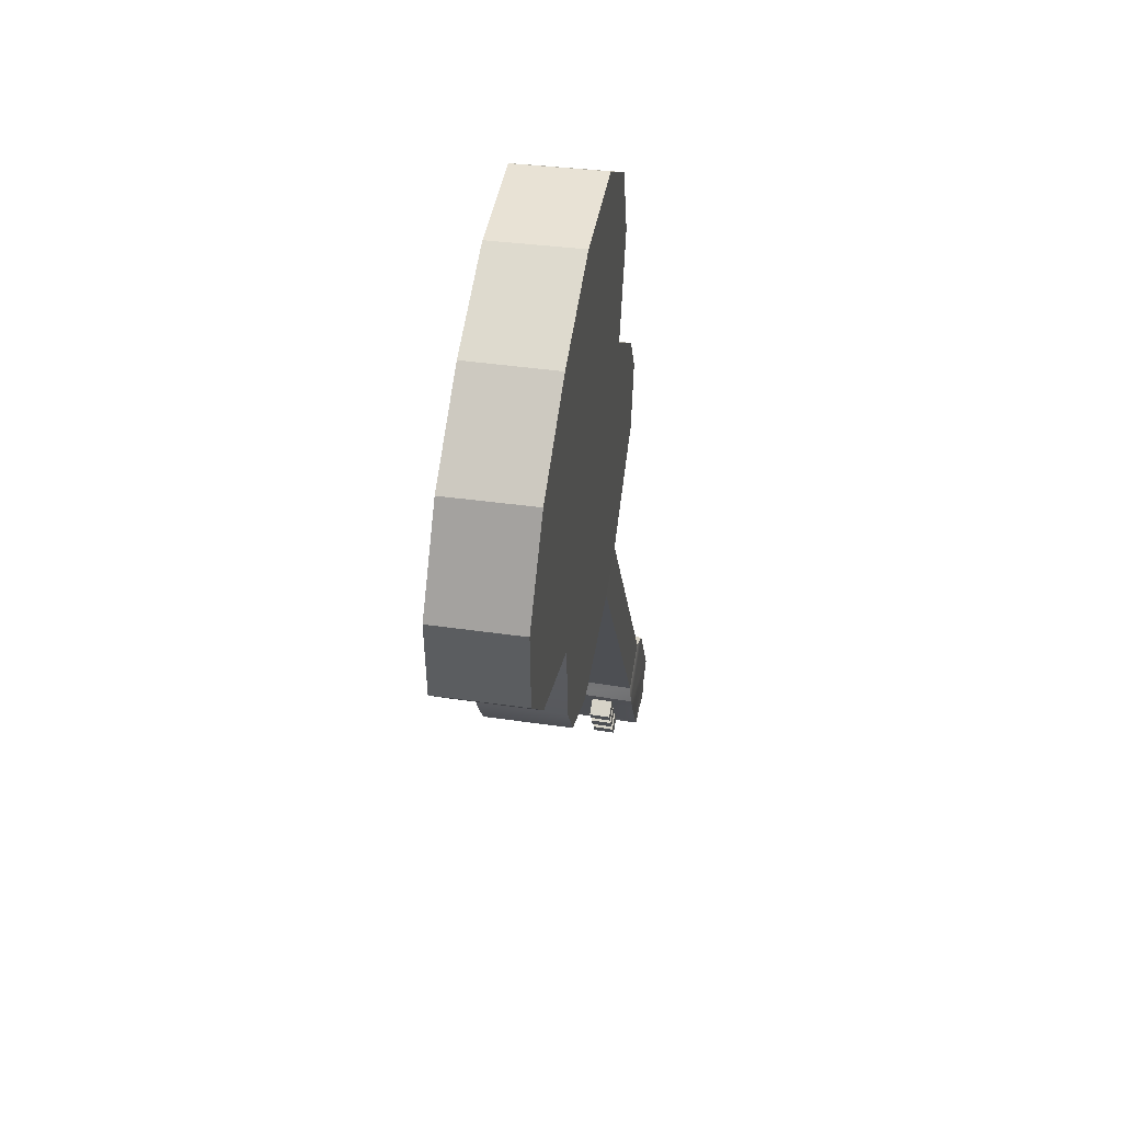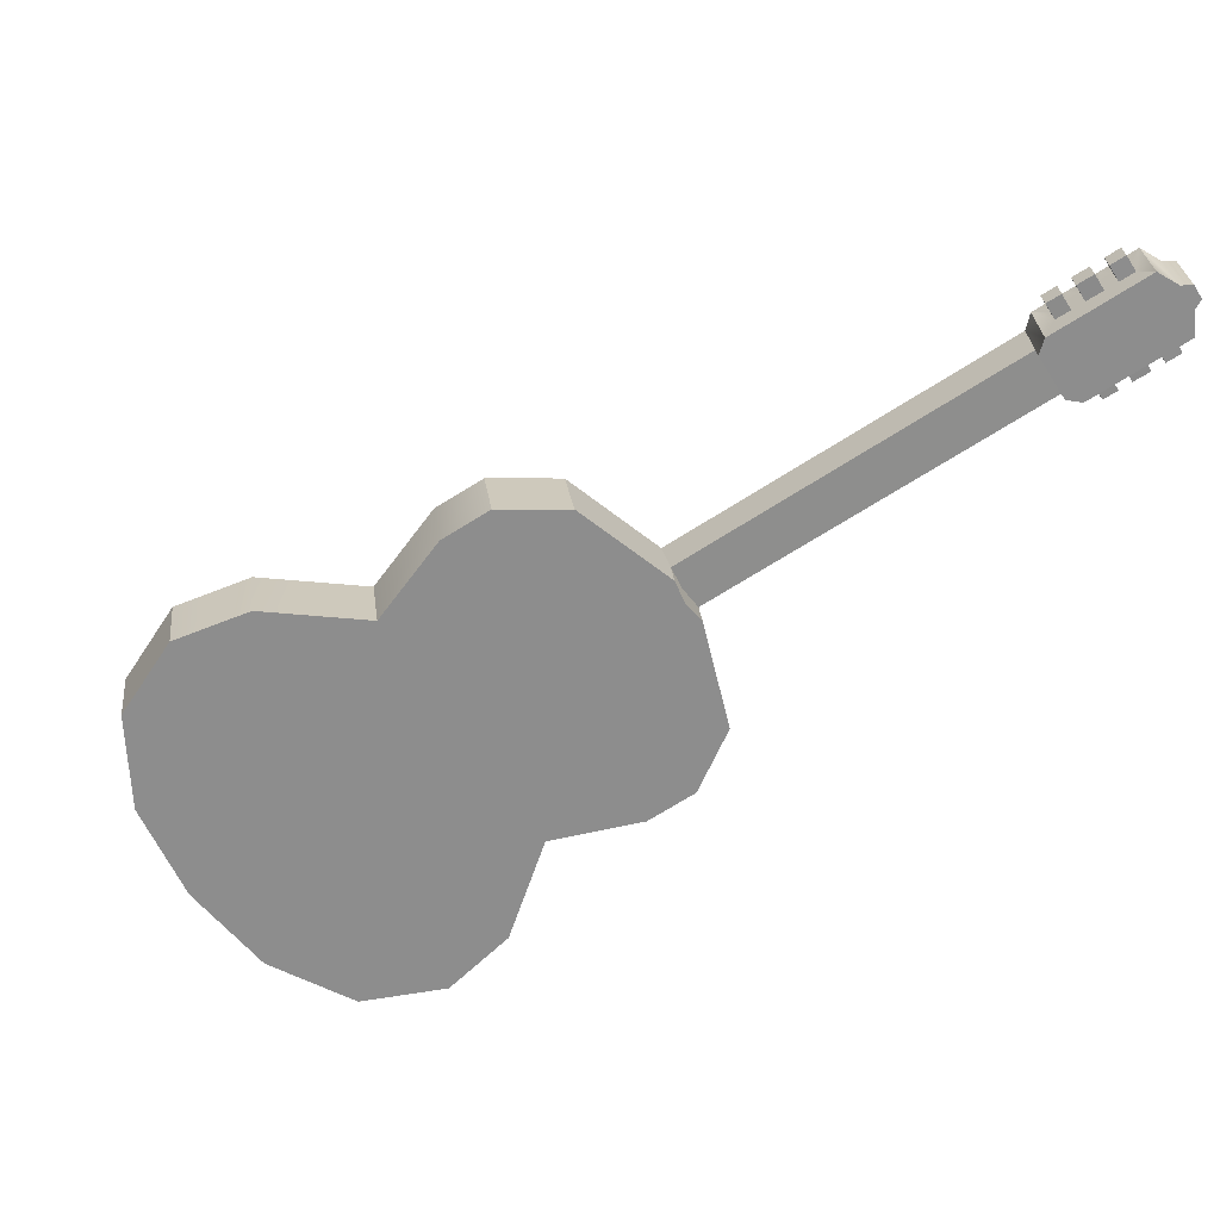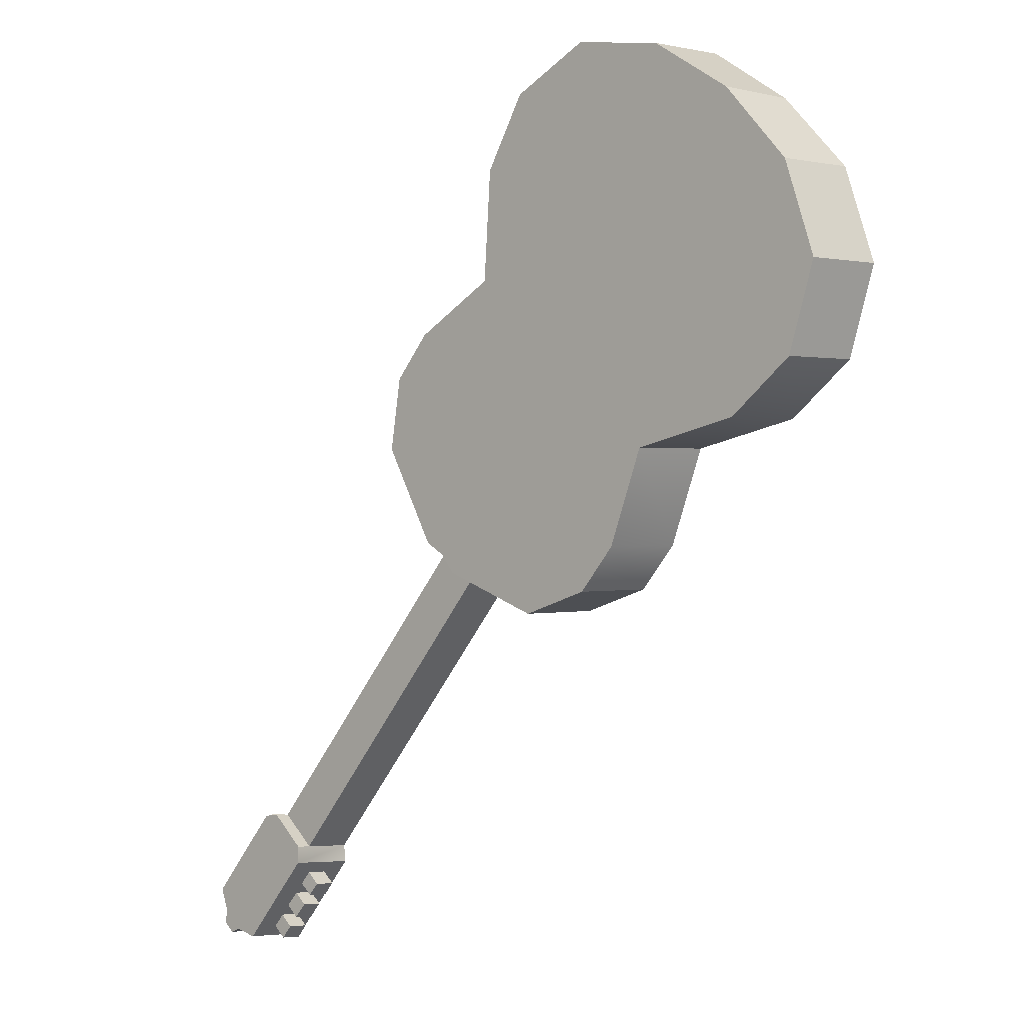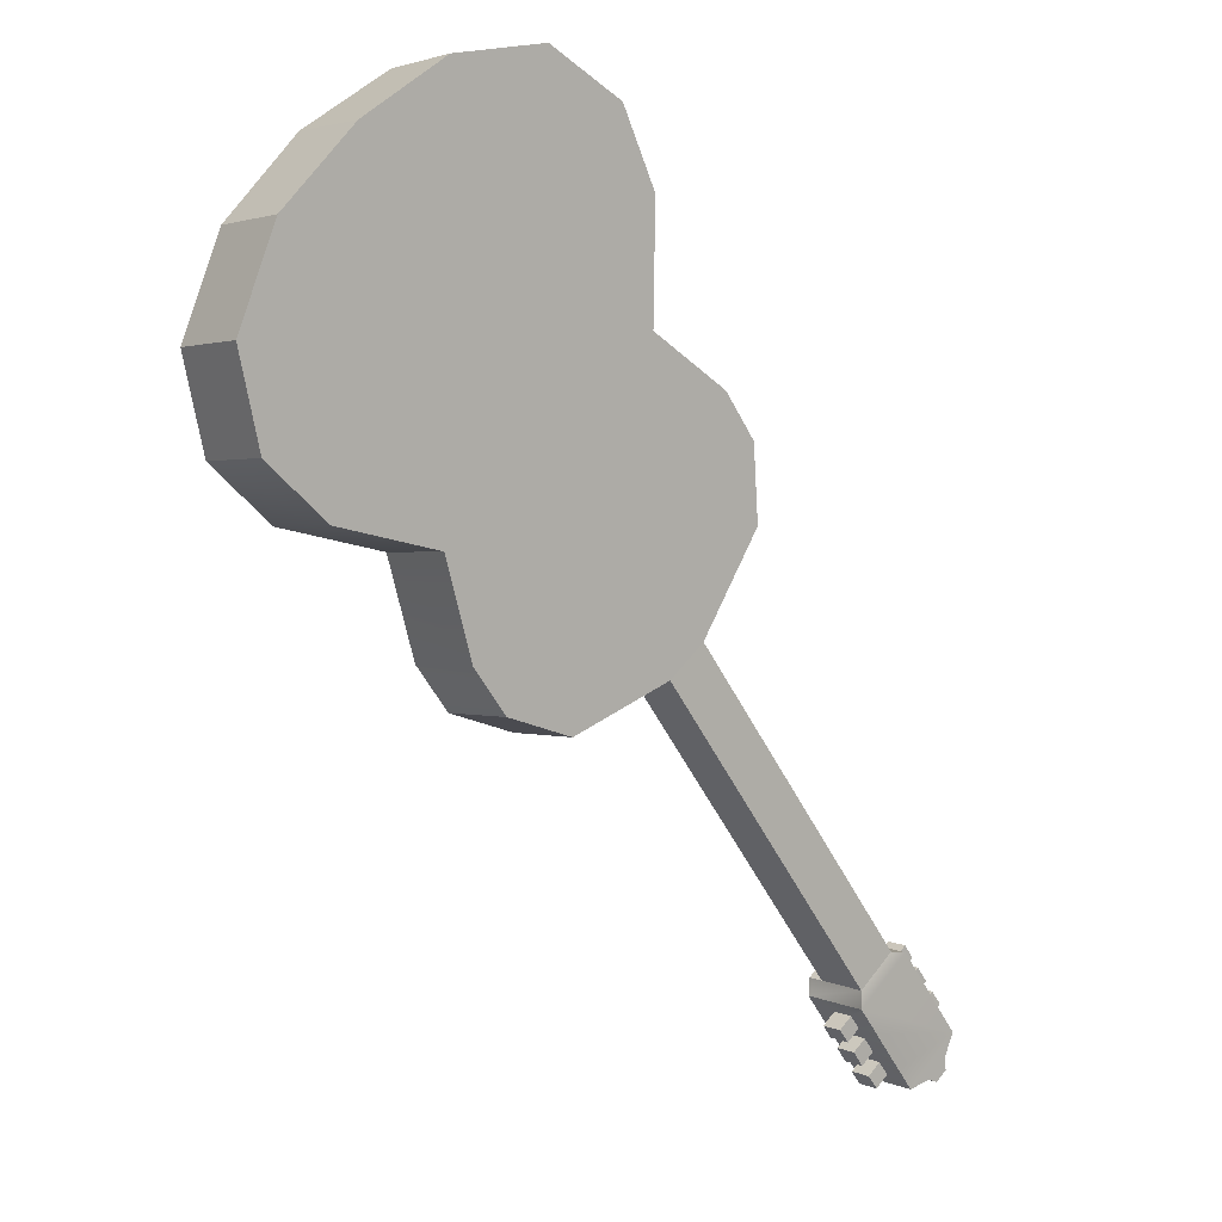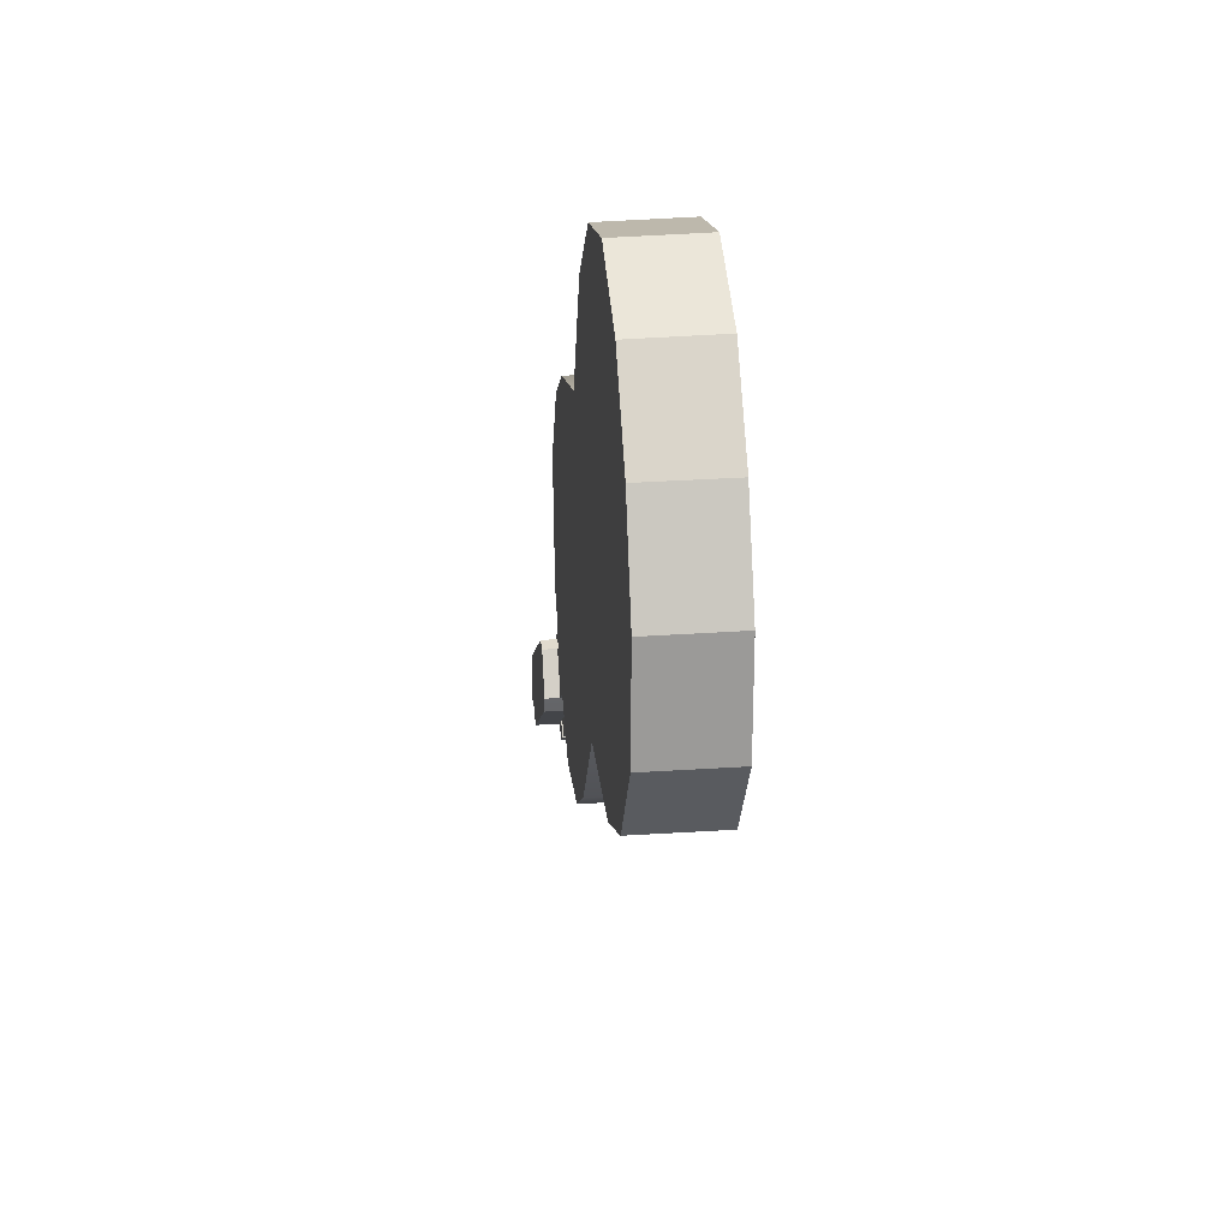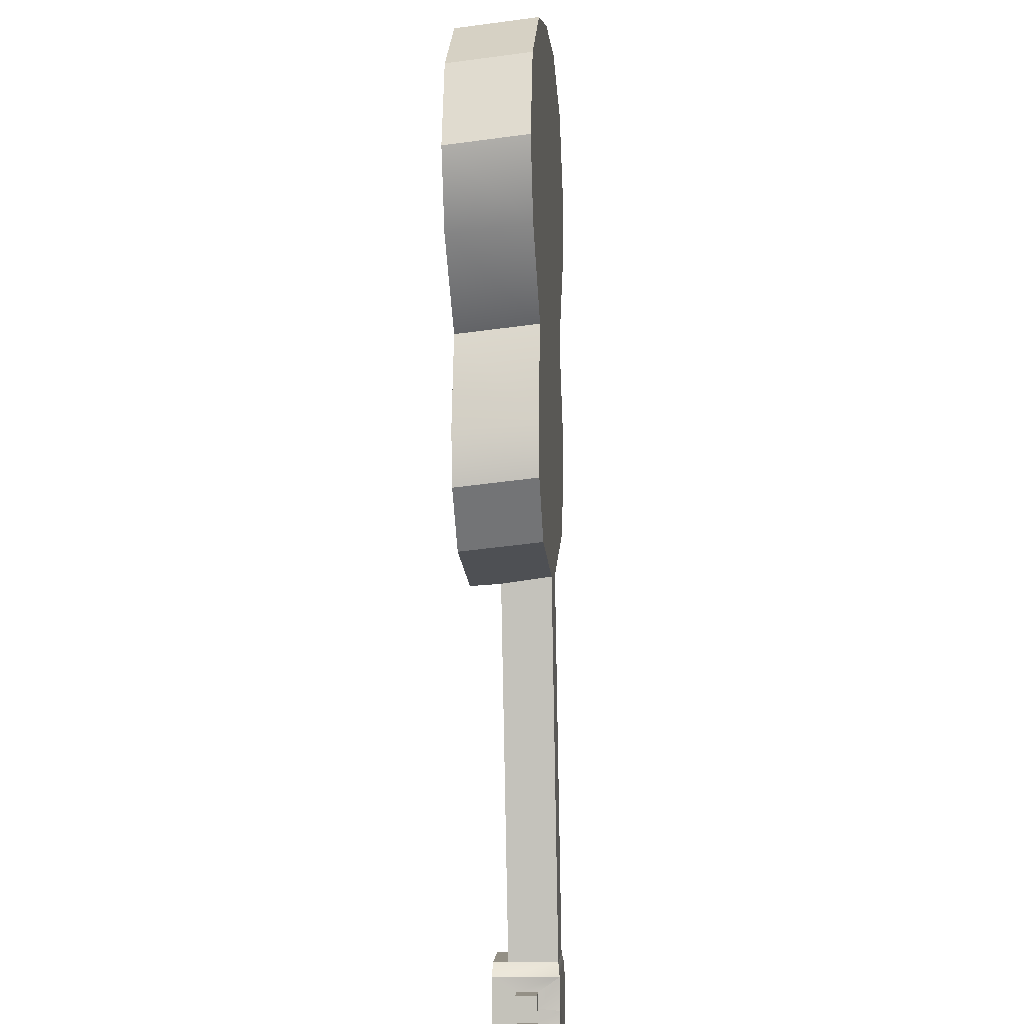
<metadata>
{"format":"obj","ext":"obj","renderer":"f3d","projection":"perspective","resolution":1024,"background":"white","views":[{"elev":34.6,"azim":97.1,"up":"+Z"},{"elev":-67.8,"azim":162.5,"up":"+Y"},{"elev":-2.3,"azim":41.3,"up":"+Z"},{"elev":3.2,"azim":135.5,"up":"+Z"},{"elev":41.3,"azim":80.8,"up":"+Z"},{"elev":-39.5,"azim":91.2,"up":"+Z"}]}
</metadata>
<code>
o g2_pPlane4.001
v 7.717 7.718 13.85
v 7.829 8.653 13.89
v 6.717 8.722 14.08
v 6.605 7.787 14.05
v 5.804 8.751 13.63
v 5.692 7.815 13.6
v 3.849 7.772 10.48
v 3.961 8.707 10.51
v 3.866 8.674 9.684
v 3.754 7.739 9.653
v 4.539 8.585 8.574
v 4.459 8.008 8.541
v 4.426 7.652 8.539
v 8.705 7.636 13.23
v 5.249 7.802 12.79
v 5.218 7.745 11.51
v 4.25 7.773 10.97
v 4.665 7.632 8.399
v 4.845 7.613 8.188
v 6.06 7.526 7.723
v 6.861 7.494 7.963
v 7.269 7.494 8.443
v 7.634 7.522 9.492
v 8.885 7.467 9.748
v 9.606 7.454 10.33
v 9.888 7.484 11.3
v 9.498 7.554 12.36
v 8.802 8.571 13.24
v 1.715 8.604 5.203
v 1.684 8.032 5.229
v 1.523 8.635 5.176
v 1.481 7.866 5.212
v 1.674 7.857 5.24
v 1.627 7.807 4.106
v 1.508 7.807 3.964
v 1.55 8.08 3.985
v 1.655 8.079 4.11
v 4.75 8.566 8.398
v 4.961 8.546 8.221
v 2.143 8.564 4.846
v 0.7641 7.842 3.854
v 0.8056 8.612 3.818
v 0.942 8.599 3.704
v 0.9005 7.83 3.74
v 1.898 8.016 5.05
v 2.105 7.817 4.88
v 2.112 7.993 4.872
v 4.688 7.994 8.387
v 4.88 7.969 8.189
v 0.6405 8.152 4.492
v 0.7654 8.152 4.642
v 0.7786 8.398 4.63
v 0.654 8.403 4.481
v 1.231 8.157 5.197
v 1.246 8.403 5.189
v 1.124 8.403 5.042
v 1.111 8.153 5.054
v 0.8703 8.151 4.767
v 1.008 8.159 4.931
v 1.021 8.399 4.92
v 0.8836 8.397 4.756
v 2.016 8.085 4.54
v 2.111 7.808 4.685
v 1.905 7.808 4.439
v 1.896 8.08 4.398
v 0.7957 8.138 4.363
v 0.8092 8.388 4.351
v 0.9338 8.383 4.501
v 0.9206 8.138 4.512
v 1.386 8.143 5.067
v 1.266 8.138 4.925
v 1.279 8.388 4.912
v 1.402 8.389 5.059
v 1.026 8.137 4.637
v 1.039 8.383 4.626
v 1.176 8.385 4.79
v 1.163 8.144 4.801
v 9.61 8.489 12.39
v 10 8.419 11.34
v 9.718 8.39 10.36
v 8.997 8.402 9.779
v 7.746 8.458 9.523
v 7.381 8.429 8.474
v 6.973 8.429 7.993
v 6.172 8.461 7.754
v 4.362 8.708 11
v 5.33 8.681 11.54
v 5.361 8.737 12.82
v 1.669 8.325 4.099
v 1.564 8.325 3.973
v 1.307 7.807 3.724
v 1.426 8.08 3.836
v 1.806 8.327 4.263
v 1.909 8.33 4.385
v 1.793 8.086 4.274
v 1.581 8.065 3.706
v 1.594 8.316 3.694
v 1.719 8.311 3.844
v 1.706 8.065 3.855
v 2.171 8.071 4.41
v 2.051 8.066 4.268
v 2.064 8.316 4.255
v 2.187 8.316 4.402
v 1.811 8.065 3.98
v 1.824 8.31 3.969
v 1.961 8.313 4.133
v 1.948 8.072 4.144
v 1.439 8.33 3.824
v 2.031 8.331 4.532
v 1.348 8.577 3.688
v 2.152 8.577 4.649
v 1.781 7.806 4.291
v 1.549 8.577 3.929
v 1.65 8.577 4.049
v 1.809 8.575 4.24
v 1.907 8.578 4.356
v 0.9967 7.865 4.633
v 1.138 7.864 4.802
v 1.248 7.867 4.933
v 1.296 8.636 4.905
v 1.192 8.633 4.782
v 1.061 8.634 4.626
v 0.9525 8.634 4.495
v 0.7184 8.635 4.215
v 0.6769 7.865 4.251
v 0.878 7.866 4.491
v 0.831 8.617 3.953
v 0.7896 7.847 3.988
v 1.07 8.595 3.753
v 1.029 7.825 3.788
f 1 2 3 4
f 4 3 5 6
f 7 8 9 10
f 10 9 11 12 13
f 14 1 4 6 15 16 17 7 10 13 18 19 20 21 22 23 24 25 26 27
f 28 2 1 14
f 11 29 30 12
f 29 31 32 33 30
f 34 35 36 37
f 29 11 38 39 40
f 41 42 43 44
f 45 30 33 46 47
f 48 12 30 45 47 49
f 50 51 52 53
f 54 55 56 57
f 58 59 60 61
f 62 63 64 65
f 66 50 53 67
f 67 53 52 68
f 68 52 51 69
f 69 51 50 66
f 70 54 57 71
f 71 57 56 72
f 72 56 55 73
f 73 55 54 70
f 74 58 61 75
f 75 61 60 76
f 76 60 59 77
f 77 59 58 74
f 28 78 79 80 81 82 83 84 85 39 38 11 9 8 86 87 88 5 3 2
f 27 26 79 78
f 26 25 80 79
f 21 20 85 84
f 20 19 49 39 85
f 28 14 27 78
f 48 49 19 18 13 12
f 39 49 47 40
f 89 37 36 90
f 36 35 91 92
f 93 94 65 95
f 96 97 98 99
f 100 101 102 103
f 104 105 106 107
f 92 108 97 96
f 108 90 98 97
f 90 36 99 98
f 36 92 96 99
f 62 65 101 100
f 65 94 102 101
f 94 109 103 102
f 109 62 100 103
f 37 89 105 104
f 89 93 106 105
f 93 95 107 106
f 95 37 104 107
f 110 108 92 91
f 68 69 74 75
f 76 77 71 72
f 62 109 111 63
f 65 64 112 95
f 34 37 95 112
f 108 110 113 90
f 90 113 114 89
f 89 114 115 93
f 93 115 116 94
f 94 116 111 109
f 74 117 118 77
f 71 119 32 70
f 70 32 31 73
f 72 73 31 120
f 75 76 121 122
f 68 75 122 123
f 66 67 124 125
f 66 125 126 69
f 6 5 88 15
f 15 88 87 16
f 16 87 86 17
f 17 86 8 7
f 124 127 128 125
f 127 42 41 128
f 31 29 40 111
f 124 123 122 121 120 31 111 116 115 114 113 110
f 127 124 110 129
f 42 127 129 43
f 128 41 44 130
f 125 128 130 91
f 32 119 118 117 126 125 91 35 34 112 64 63
f 33 32 63 46
f 25 24 81 80
f 24 23 82 81
f 23 22 83 82
f 22 21 84 83
f 40 47 46 63 111
f 110 91 130 129
f 129 130 44 43
f 117 74 69 126
f 119 71 77 118
f 120 121 76 72
f 123 124 67 68

</code>
